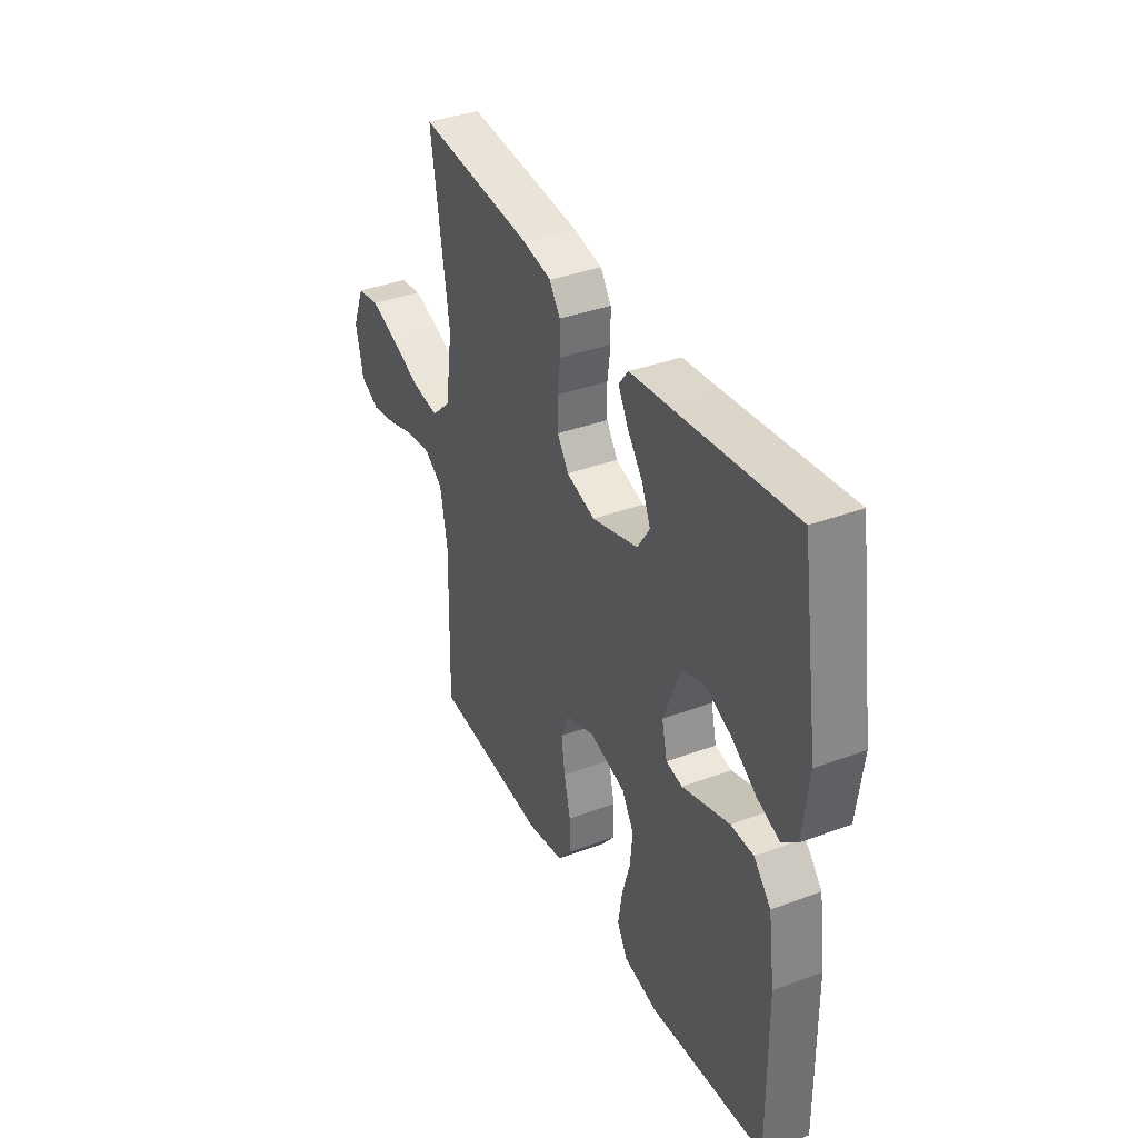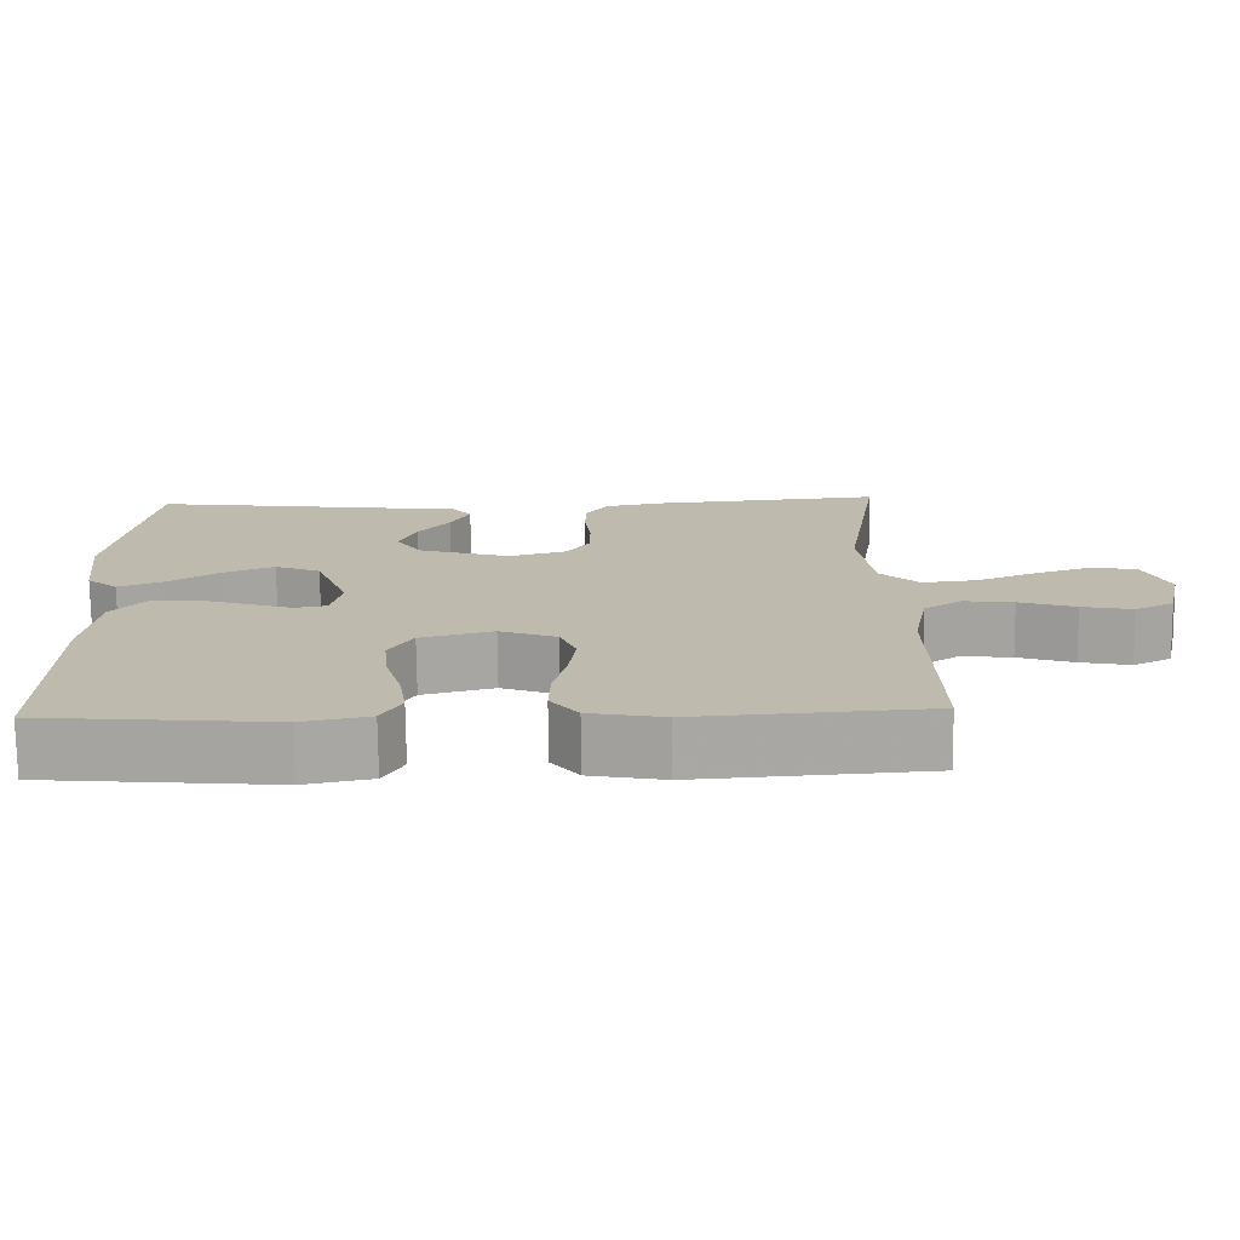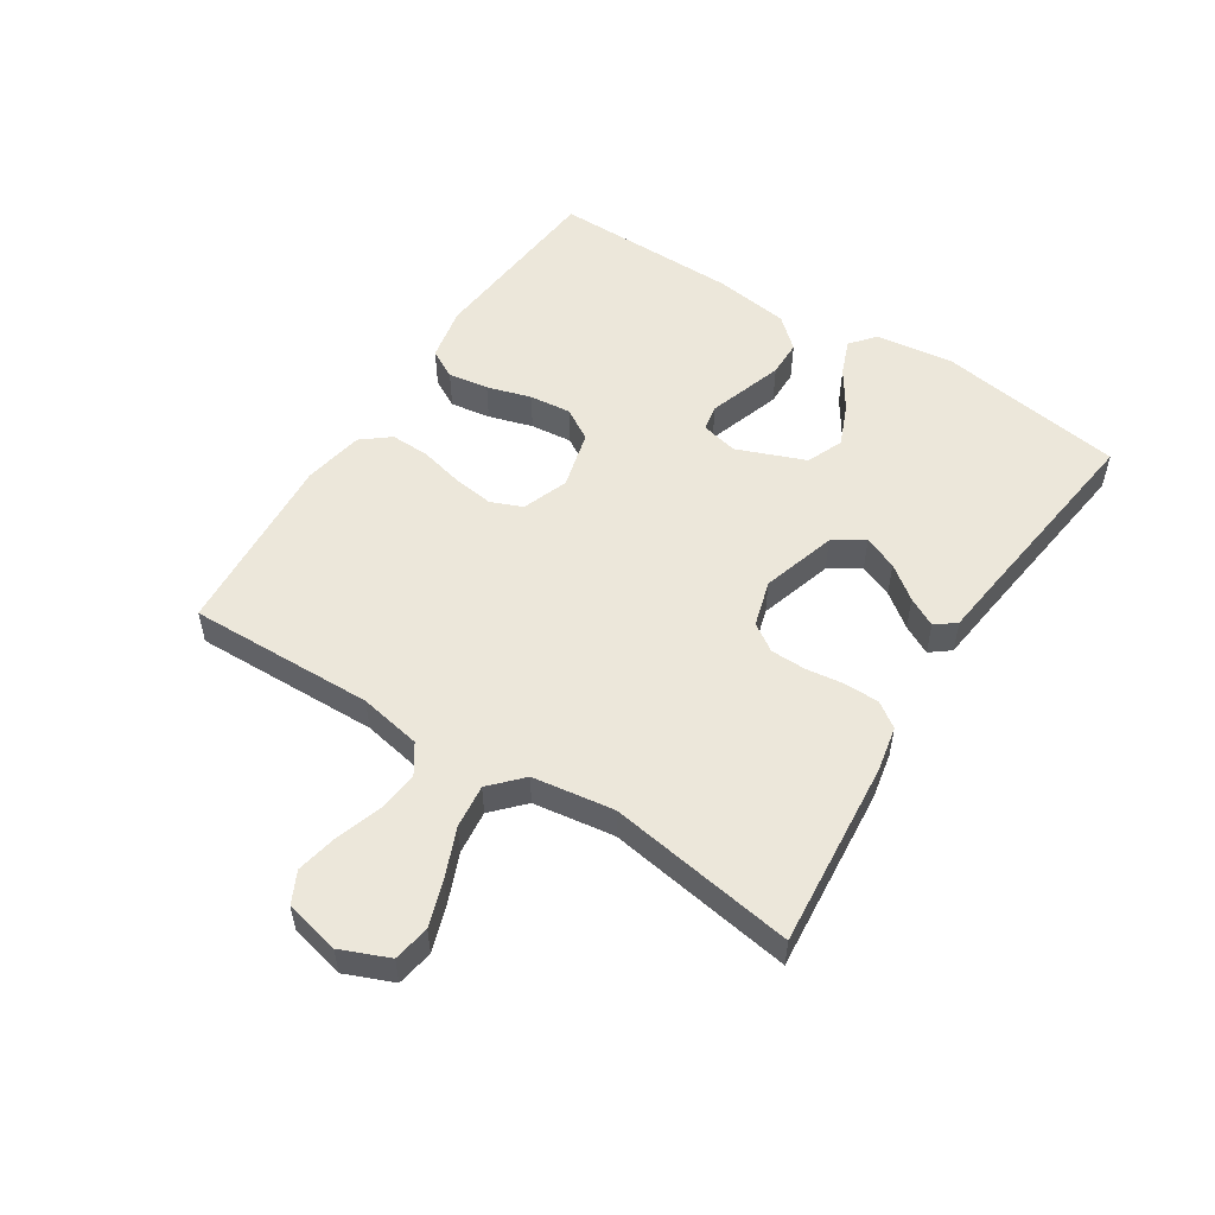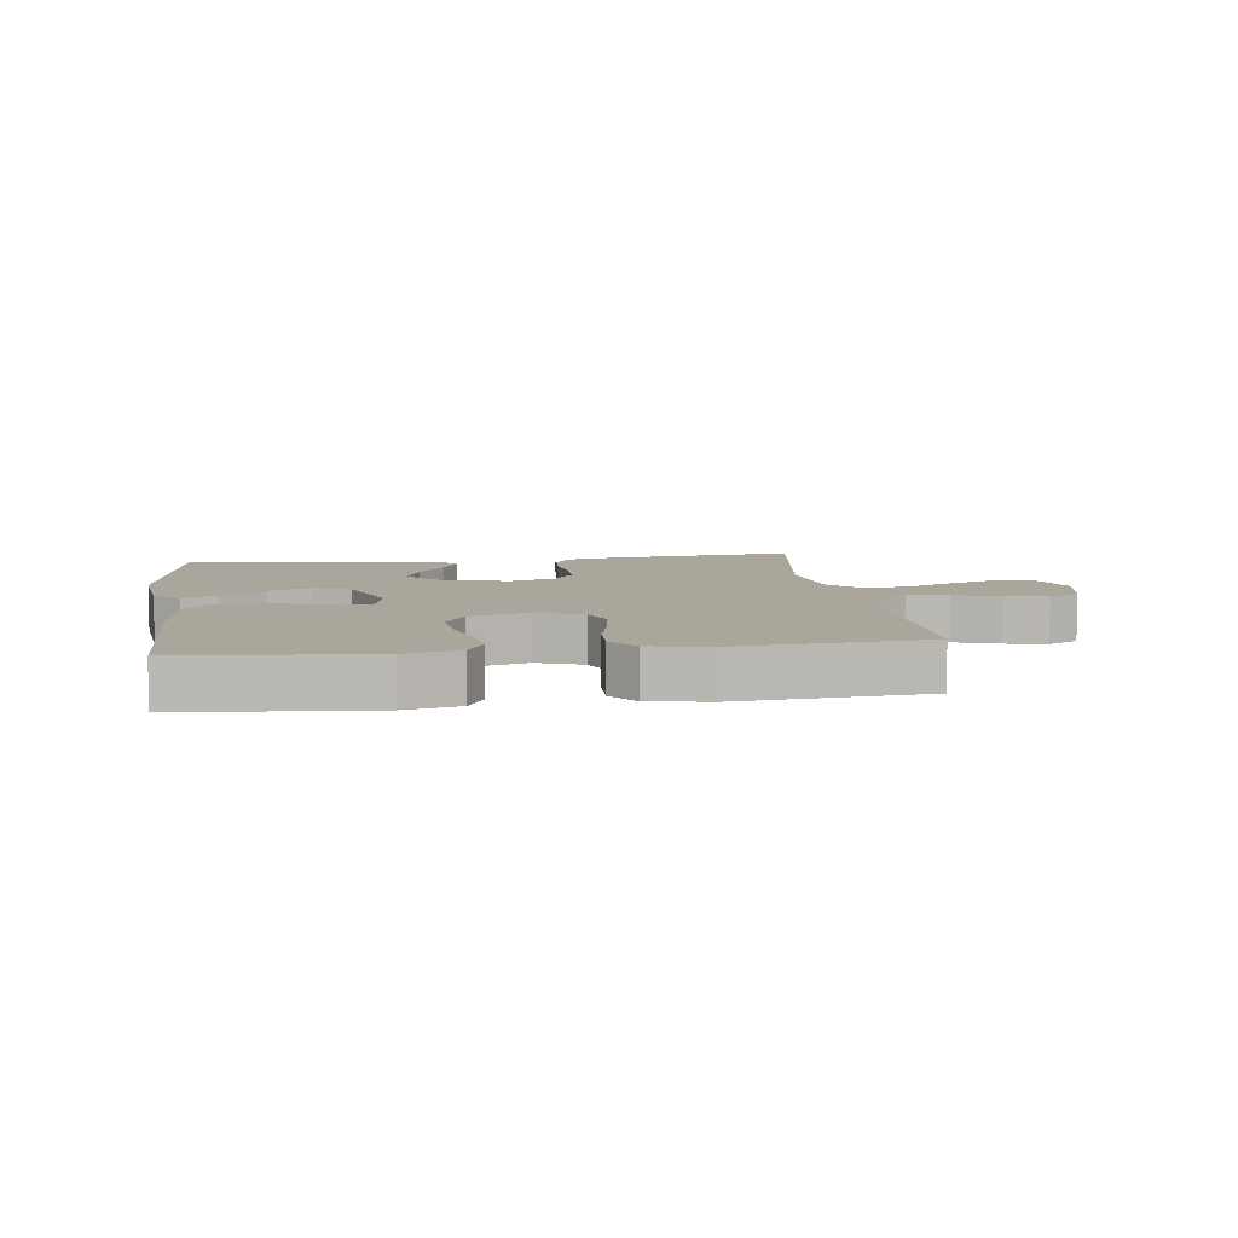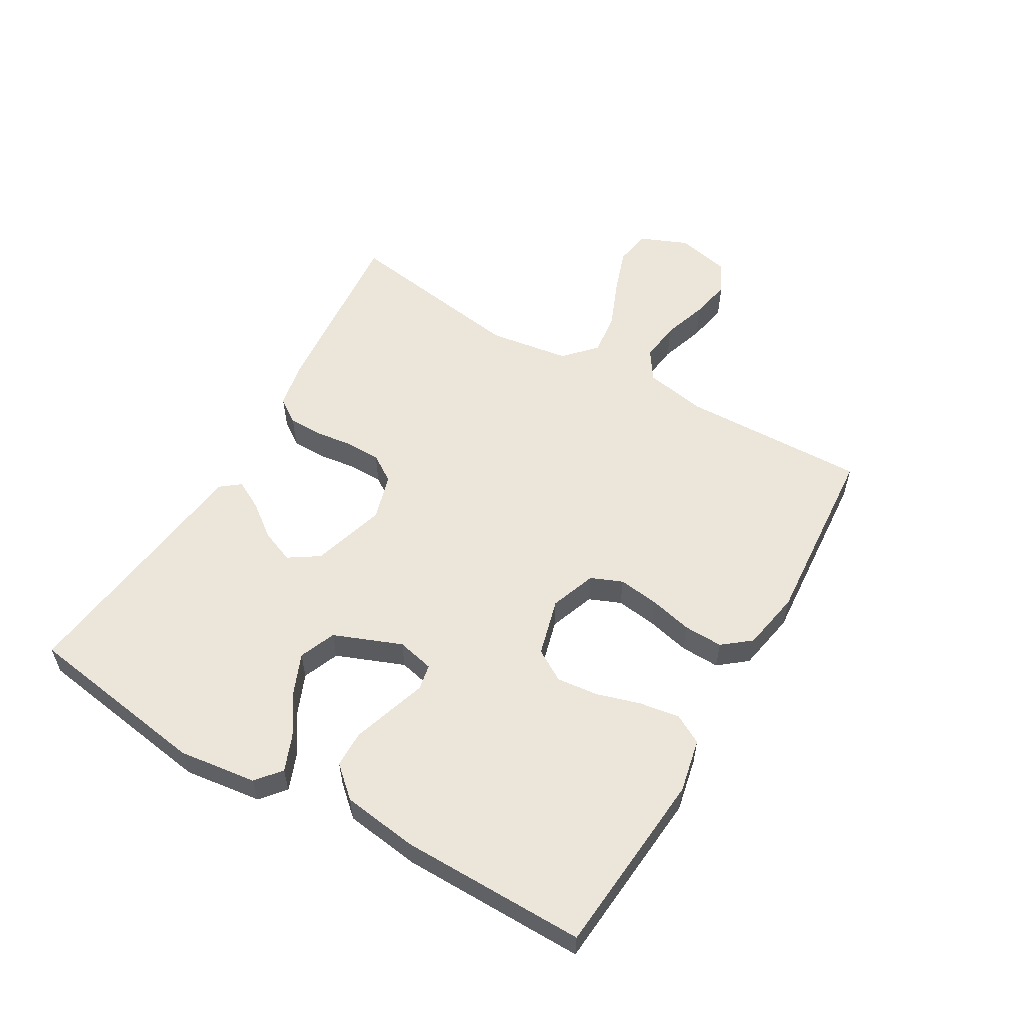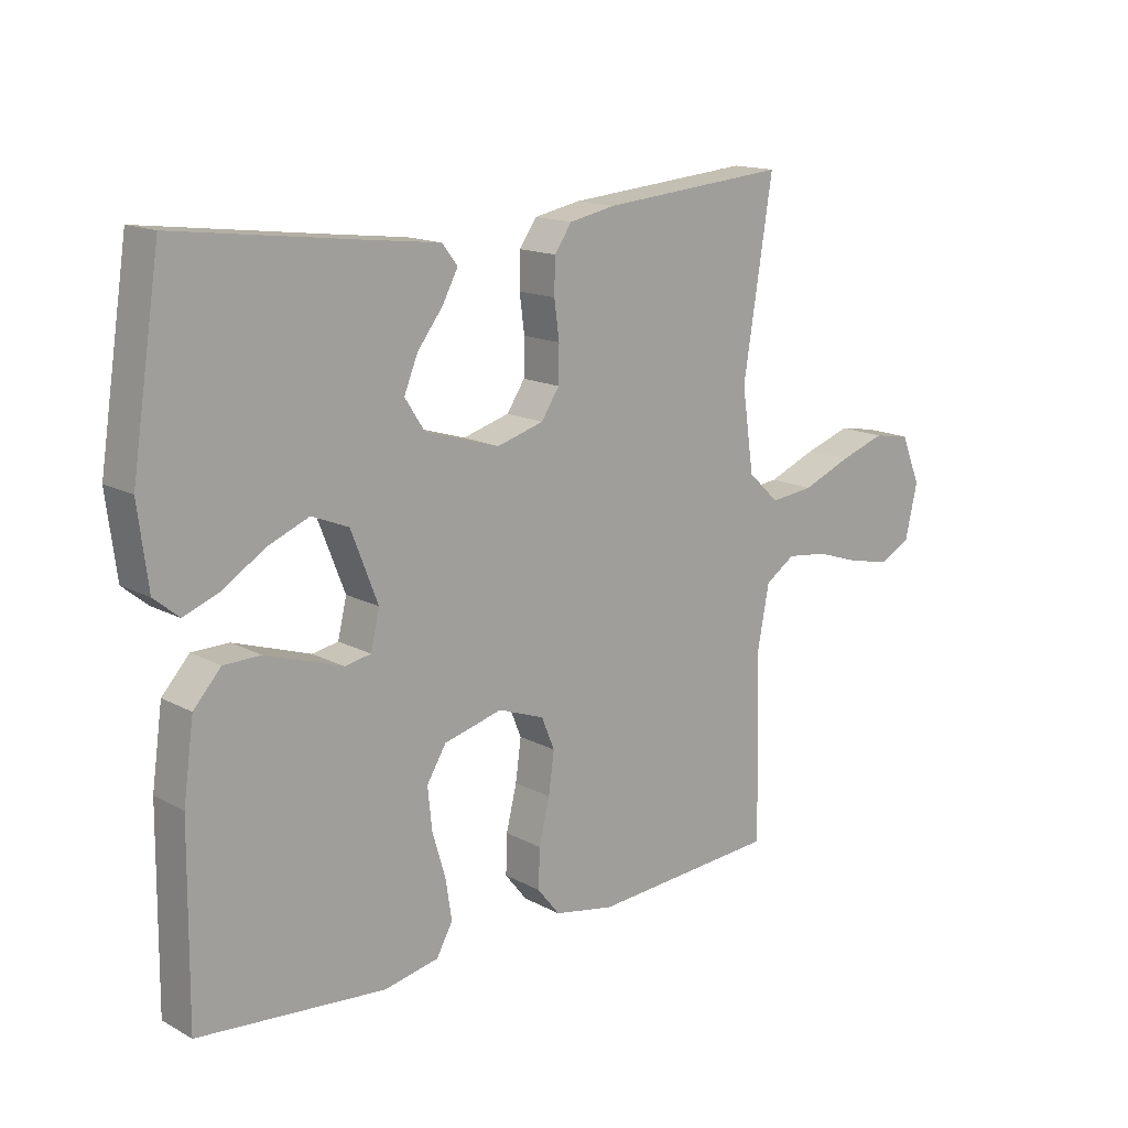
<metadata>
{"format":"obj","ext":"obj","renderer":"f3d","projection":"perspective","resolution":1024,"background":"white","views":[{"elev":37.4,"azim":64.4,"up":"+Z"},{"elev":-74.4,"azim":-179.4,"up":"+Z"},{"elev":53.4,"azim":-57.3,"up":"+Y"},{"elev":8.0,"azim":172.2,"up":"+Y"},{"elev":56.1,"azim":120.1,"up":"+Y"},{"elev":15.1,"azim":138.6,"up":"+Z"}]}
</metadata>
<code>
v -0.5 0.07 -0.5
v -0.493 0.07 -0.2
v -0.512 0.07 -0.1
v -0.56 0.07 -0.068
v -0.626 0.07 -0.076
v -0.699 0.07 -0.1
v -0.765 0.07 -0.113
v -0.815 0.07 -0.088
v -0.835 0.07 0
v -0.803 0.07 0.077
v -0.744 0.07 0.087
v -0.67 0.07 0.062
v -0.592 0.07 0.03
v -0.522 0.07 0.022
v -0.472 0.07 0.069
v -0.453 0.07 0.2
v -0.5 0.07 0.5
v -0.2 0.07 0.473
v -0.126 0.07 0.458
v -0.098 0.07 0.418
v -0.097 0.07 0.362
v -0.105 0.07 0.302
v -0.104 0.07 0.244
v -0.075 0.07 0.2
v 0 0.07 0.178
v 0.12 0.07 0.214
v 0.152 0.07 0.263
v 0.13 0.07 0.317
v 0.089 0.07 0.371
v 0.064 0.07 0.418
v 0.089 0.07 0.45
v 0.2 0.07 0.463
v 0.5 0.07 0.5
v 0.546 0.07 0.2
v 0.53 0.07 0.074
v 0.49 0.07 0.041
v 0.433 0.07 0.063
v 0.367 0.07 0.106
v 0.3 0.07 0.134
v 0.241 0.07 0.11
v 0.198 0.07 0
v 0.212 0.07 -0.06
v 0.254 0.07 -0.068
v 0.312 0.07 -0.049
v 0.377 0.07 -0.028
v 0.436 0.07 -0.029
v 0.48 0.07 -0.078
v 0.497 0.07 -0.2
v 0.5 0.07 -0.5
v 0.2 0.07 -0.526
v 0.113 0.07 -0.508
v 0.087 0.07 -0.461
v 0.097 0.07 -0.396
v 0.118 0.07 -0.325
v 0.125 0.07 -0.258
v 0.094 0.07 -0.207
v 0 0.07 -0.182
v -0.074 0.07 -0.209
v -0.095 0.07 -0.26
v -0.086 0.07 -0.326
v -0.069 0.07 -0.396
v -0.067 0.07 -0.459
v -0.103 0.07 -0.504
v -0.2 0.07 -0.522
v -0.5 0 -0.5
v -0.493 0 -0.2
v -0.512 0 -0.1
v -0.56 0 -0.068
v -0.626 0 -0.076
v -0.699 0 -0.1
v -0.765 0 -0.113
v -0.815 0 -0.088
v -0.835 0 0
v -0.803 0 0.077
v -0.744 0 0.087
v -0.67 0 0.062
v -0.592 0 0.03
v -0.522 0 0.022
v -0.472 0 0.069
v -0.453 0 0.2
v -0.5 0 0.5
v -0.2 0 0.473
v -0.126 0 0.458
v -0.098 0 0.418
v -0.097 0 0.362
v -0.105 0 0.302
v -0.104 0 0.244
v -0.075 0 0.2
v 0 0 0.178
v 0.12 0 0.214
v 0.152 0 0.263
v 0.13 0 0.317
v 0.089 0 0.371
v 0.064 0 0.418
v 0.089 0 0.45
v 0.2 0 0.463
v 0.5 0 0.5
v 0.546 0 0.2
v 0.53 0 0.074
v 0.49 0 0.041
v 0.433 0 0.063
v 0.367 0 0.106
v 0.3 0 0.134
v 0.241 0 0.11
v 0.198 0 0
v 0.212 0 -0.06
v 0.254 0 -0.068
v 0.312 0 -0.049
v 0.377 0 -0.028
v 0.436 0 -0.029
v 0.48 0 -0.078
v 0.497 0 -0.2
v 0.5 0 -0.5
v 0.2 0 -0.526
v 0.113 0 -0.508
v 0.087 0 -0.461
v 0.097 0 -0.396
v 0.118 0 -0.325
v 0.125 0 -0.258
v 0.094 0 -0.207
v 0 0 -0.182
v -0.074 0 -0.209
v -0.095 0 -0.26
v -0.086 0 -0.326
v -0.069 0 -0.396
v -0.067 0 -0.459
v -0.103 0 -0.504
v -0.2 0 -0.522
f 64 1 2
f 63 64 2
f 62 63 2
f 61 62 2
f 60 61 2
f 59 60 2 3
f 58 59 3 4
f 57 58 4
f 52 53 54
f 51 52 54
f 50 51 54
f 49 50 54
f 48 49 54
f 47 48 54
f 46 47 54
f 45 46 54
f 44 45 54
f 43 44 54
f 42 43 54 55
f 41 42 55 56
f 36 37 38
f 35 36 38
f 34 35 38
f 33 34 38
f 32 33 38
f 32 38 39
f 31 32 39
f 30 31 39
f 29 30 39
f 28 29 39
f 27 28 39 40
f 20 21 22
f 19 20 22
f 18 19 22
f 17 18 22
f 16 17 22
f 15 16 22 23
f 14 15 23 24
f 11 12 13
f 10 11 13
f 9 10 13
f 8 9 13
f 7 8 13
f 6 7 13
f 5 6 13
f 4 5 13 14
f 14 24 25
f 4 14 25
f 57 4 25
f 41 56 57
f 40 41 57
f 27 40 57
f 26 27 57
f 25 26 57
f 66 65 128
f 66 128 127
f 66 127 126
f 66 126 125
f 66 125 124
f 67 66 124 123
f 68 67 123 122
f 68 122 121
f 118 117 116
f 118 116 115
f 118 115 114
f 118 114 113
f 118 113 112
f 118 112 111
f 118 111 110
f 118 110 109
f 118 109 108
f 118 108 107
f 119 118 107 106
f 120 119 106 105
f 102 101 100
f 102 100 99
f 102 99 98
f 102 98 97
f 102 97 96
f 103 102 96
f 103 96 95
f 103 95 94
f 103 94 93
f 103 93 92
f 104 103 92 91
f 86 85 84
f 86 84 83
f 86 83 82
f 86 82 81
f 86 81 80
f 87 86 80 79
f 88 87 79 78
f 77 76 75
f 77 75 74
f 77 74 73
f 77 73 72
f 77 72 71
f 77 71 70
f 77 70 69
f 78 77 69 68
f 89 88 78
f 89 78 68
f 89 68 121
f 121 120 105
f 121 105 104
f 121 104 91
f 121 91 90
f 121 90 89
f 1 65 66 2
f 2 66 67 3
f 3 67 68 4
f 4 68 69 5
f 5 69 70 6
f 6 70 71 7
f 7 71 72 8
f 8 72 73 9
f 9 73 74 10
f 10 74 75 11
f 11 75 76 12
f 12 76 77 13
f 13 77 78 14
f 14 78 79 15
f 15 79 80 16
f 16 80 81 17
f 17 81 82 18
f 18 82 83 19
f 19 83 84 20
f 20 84 85 21
f 21 85 86 22
f 22 86 87 23
f 23 87 88 24
f 24 88 89 25
f 25 89 90 26
f 26 90 91 27
f 27 91 92 28
f 28 92 93 29
f 29 93 94 30
f 30 94 95 31
f 31 95 96 32
f 32 96 97 33
f 33 97 98 34
f 34 98 99 35
f 35 99 100 36
f 36 100 101 37
f 37 101 102 38
f 38 102 103 39
f 39 103 104 40
f 40 104 105 41
f 41 105 106 42
f 42 106 107 43
f 43 107 108 44
f 44 108 109 45
f 45 109 110 46
f 46 110 111 47
f 47 111 112 48
f 48 112 113 49
f 49 113 114 50
f 50 114 115 51
f 51 115 116 52
f 52 116 117 53
f 53 117 118 54
f 54 118 119 55
f 55 119 120 56
f 56 120 121 57
f 57 121 122 58
f 58 122 123 59
f 59 123 124 60
f 60 124 125 61
f 61 125 126 62
f 62 126 127 63
f 63 127 128 64
f 64 128 65 1

</code>
